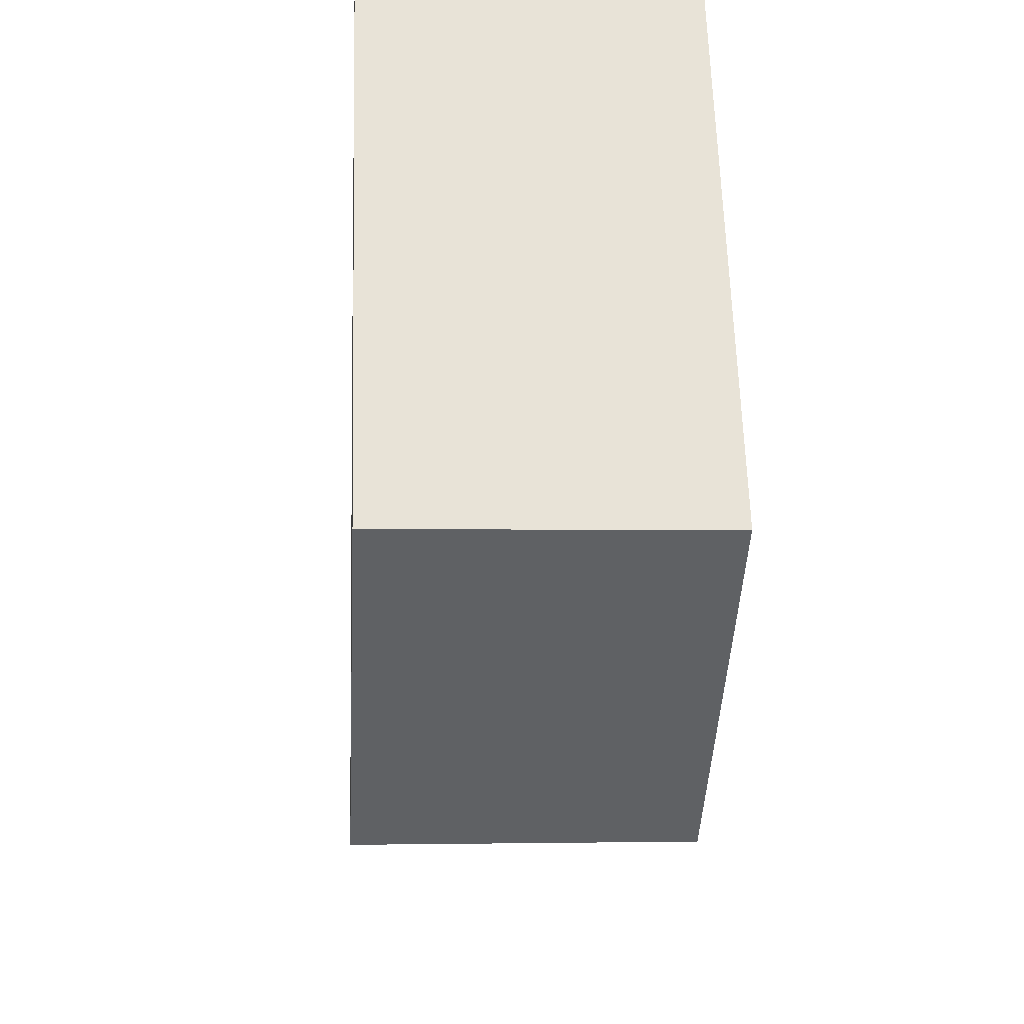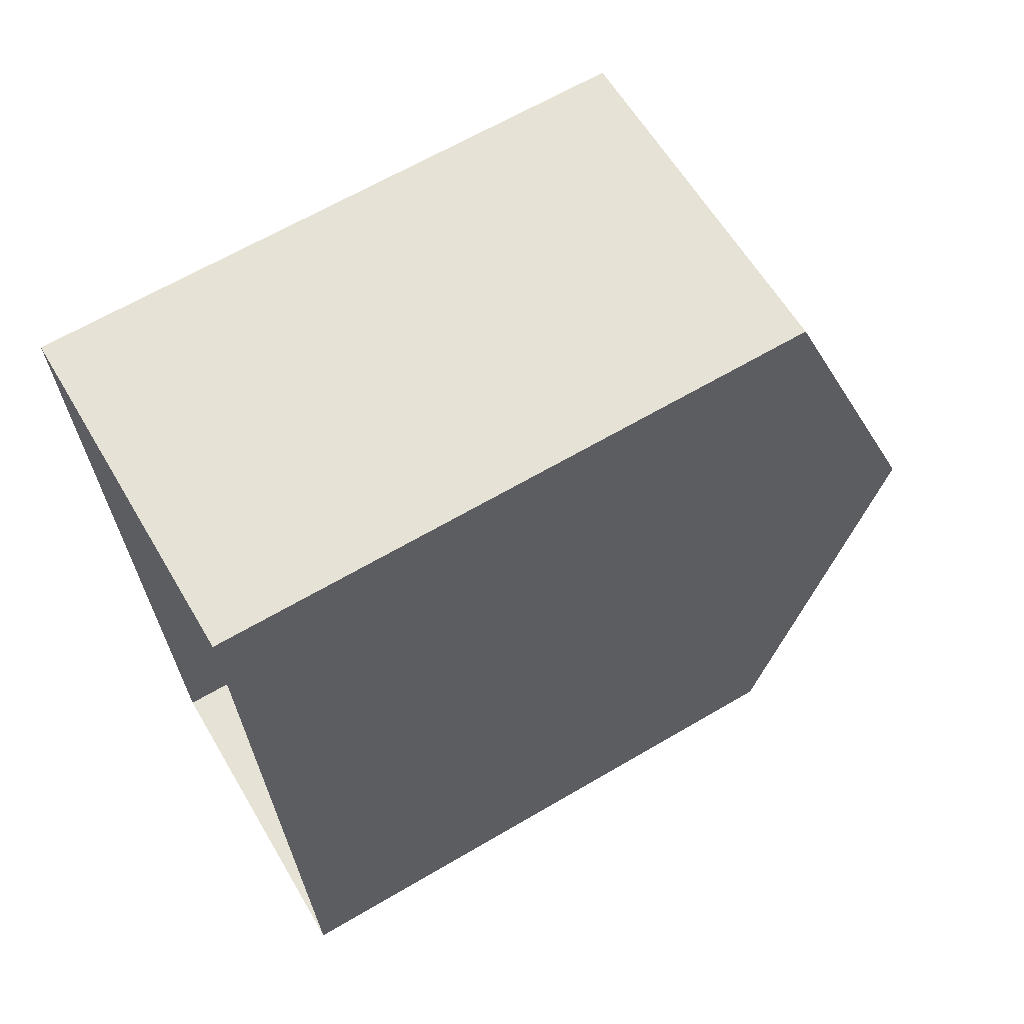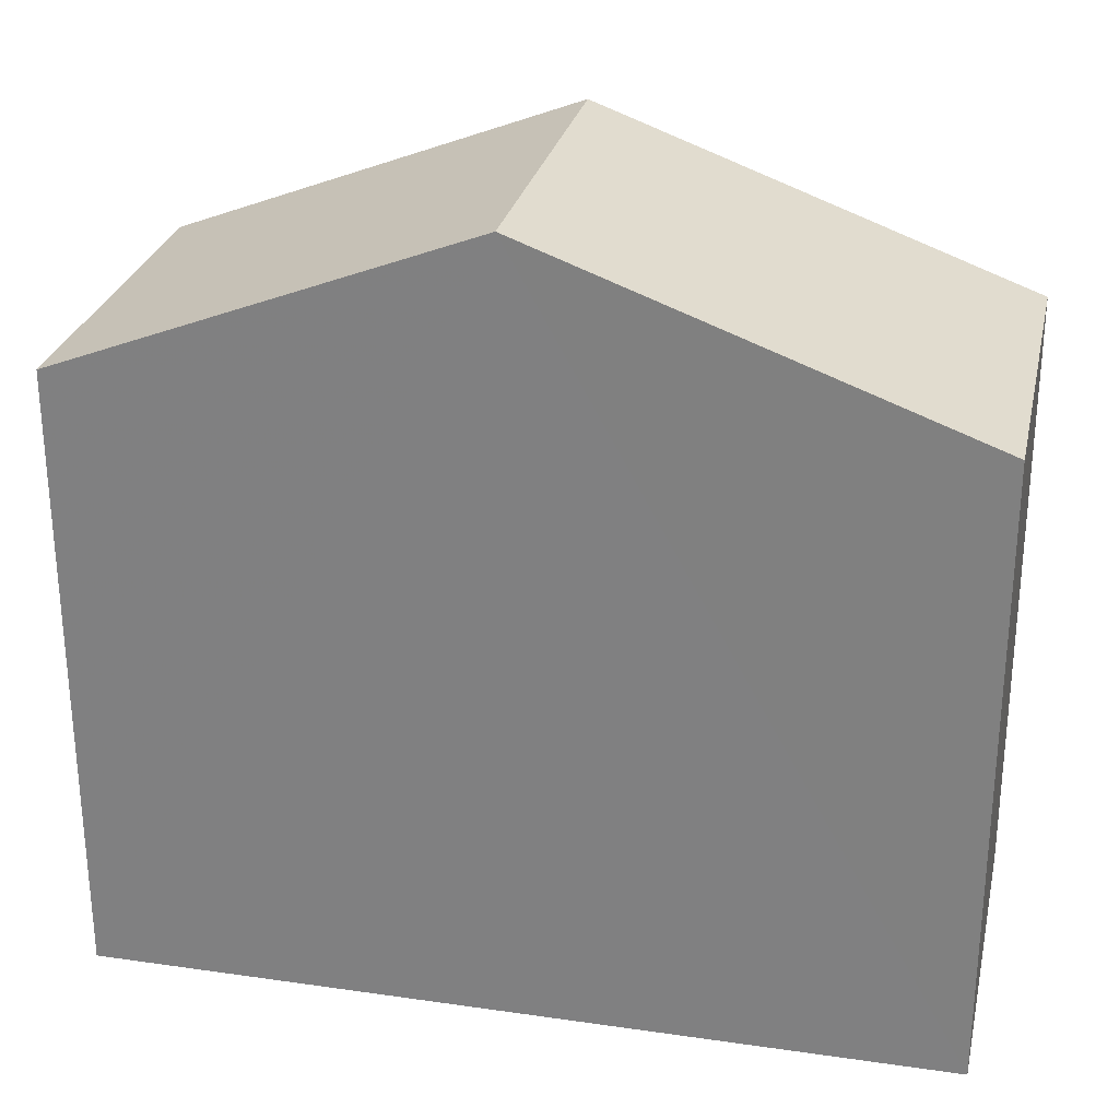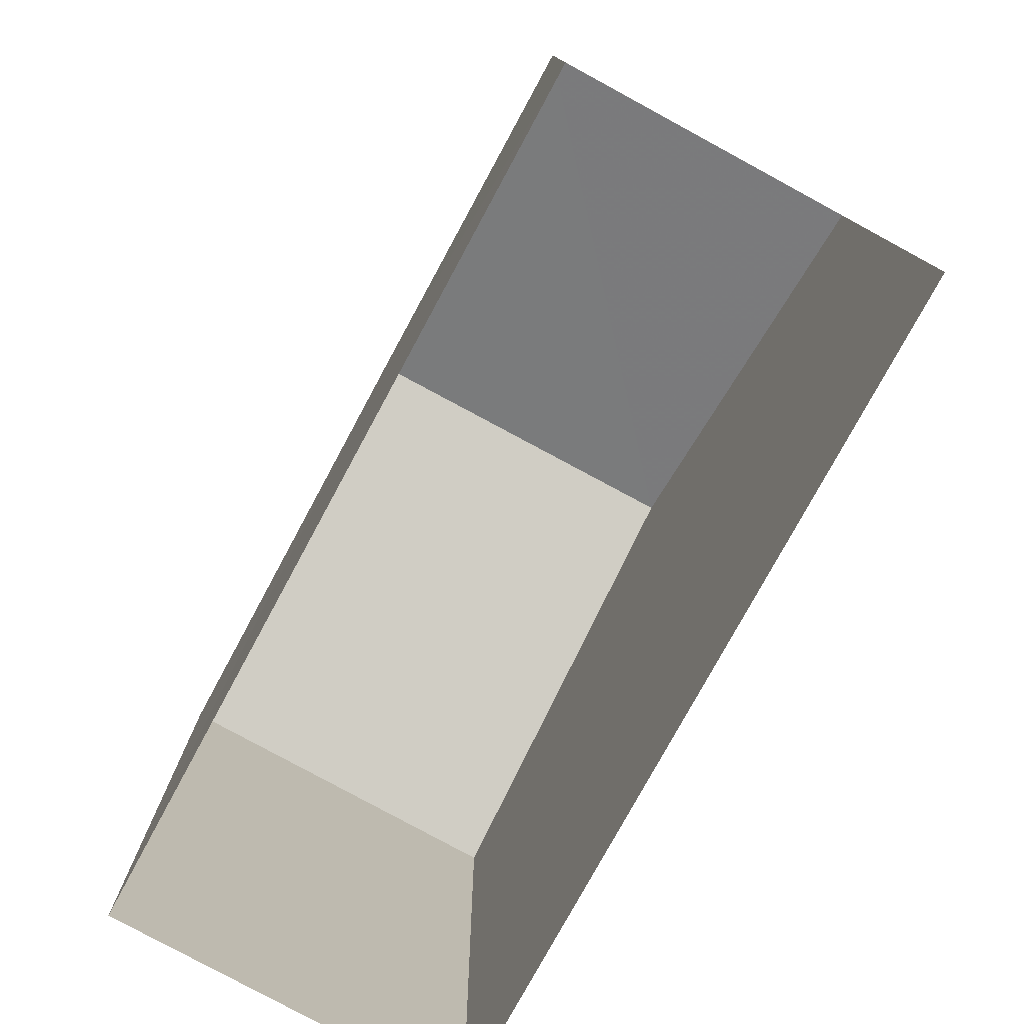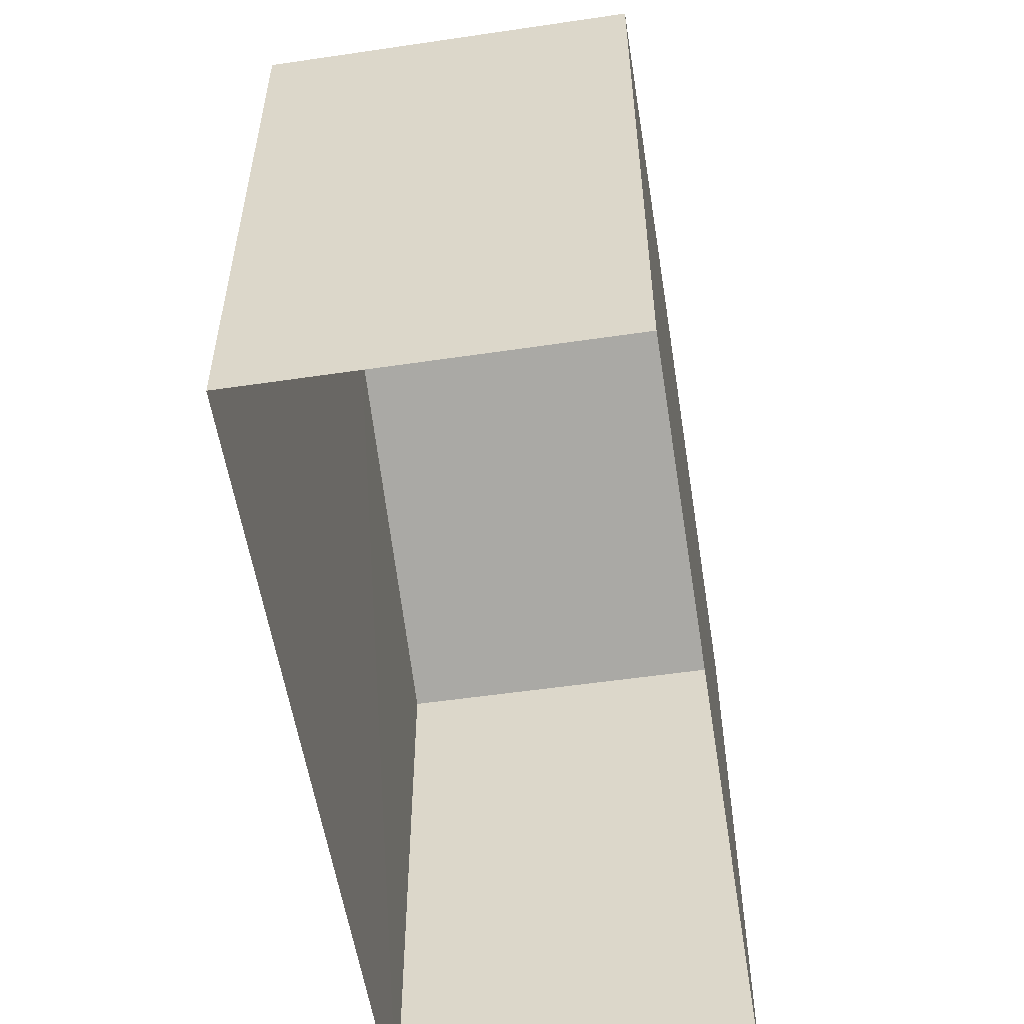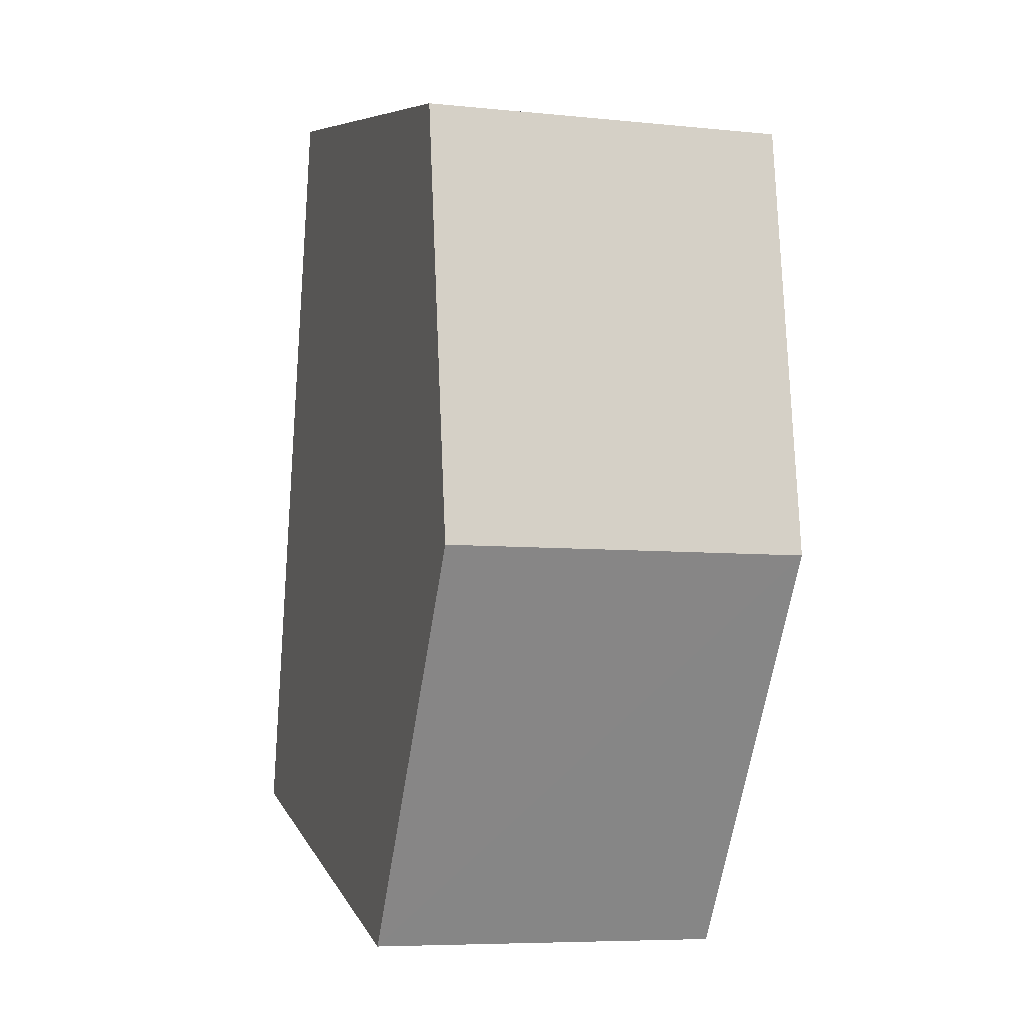
<metadata>
{"format":"obj","ext":"obj","renderer":"f3d","projection":"perspective","resolution":1024,"background":"white","views":[{"elev":63.2,"azim":-1.9,"up":"+Y"},{"elev":65.2,"azim":-120.6,"up":"+Y"},{"elev":27.6,"azim":-81.6,"up":"+Z"},{"elev":-78.5,"azim":147.3,"up":"+Z"},{"elev":-55.1,"azim":4.8,"up":"+Z"},{"elev":7.5,"azim":-16.2,"up":"+Y"}]}
</metadata>
<code>
v -3.732e+05 -1.041e+05 27.62
v -3.732e+05 -1.041e+05 27.62
v -3.732e+05 -1.041e+05 27.62
v -3.732e+05 -1.041e+05 27.62
v -3.732e+05 -1.041e+05 34.58
v -3.732e+05 -1.041e+05 34.58
v -3.732e+05 -1.041e+05 36.34
v -3.732e+05 -1.041e+05 36.34
v -3.732e+05 -1.041e+05 34.58
v -3.732e+05 -1.041e+05 34.58
f 1 2 3
f 1 4 2
f 5 6 7
f 8 5 7
f 9 10 8
f 7 9 8
f 9 1 3
f 10 9 3
f 10 3 8
f 3 2 8
f 2 5 8
f 6 4 7
f 4 1 7
f 1 9 7
f 5 2 4
f 6 5 4

</code>
